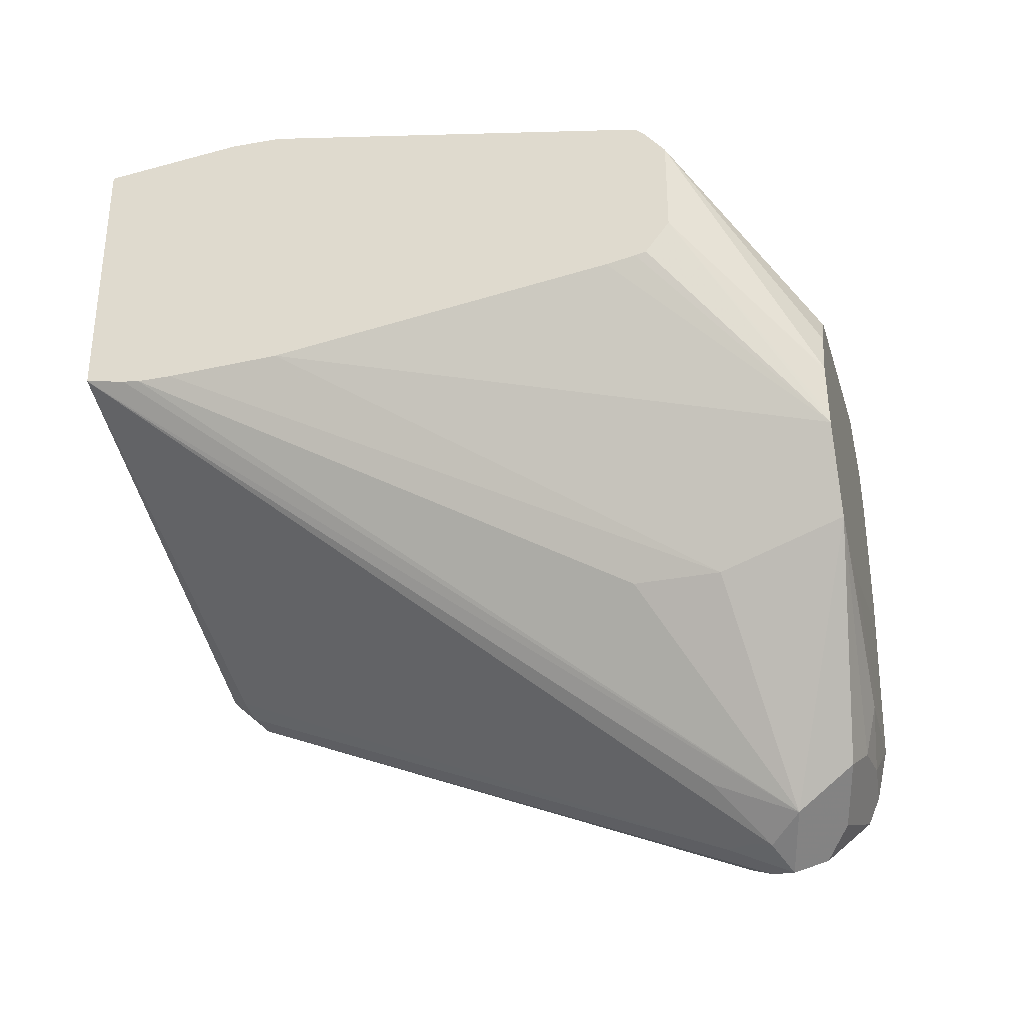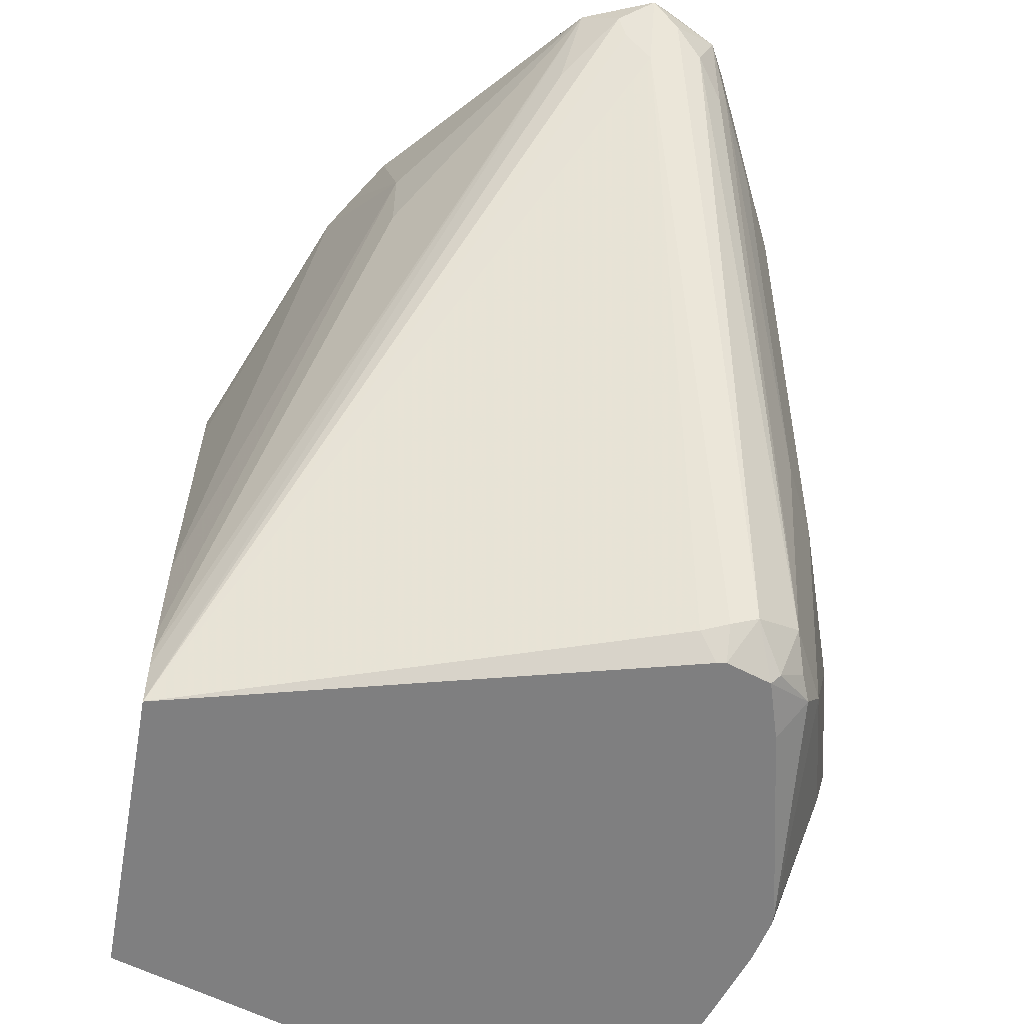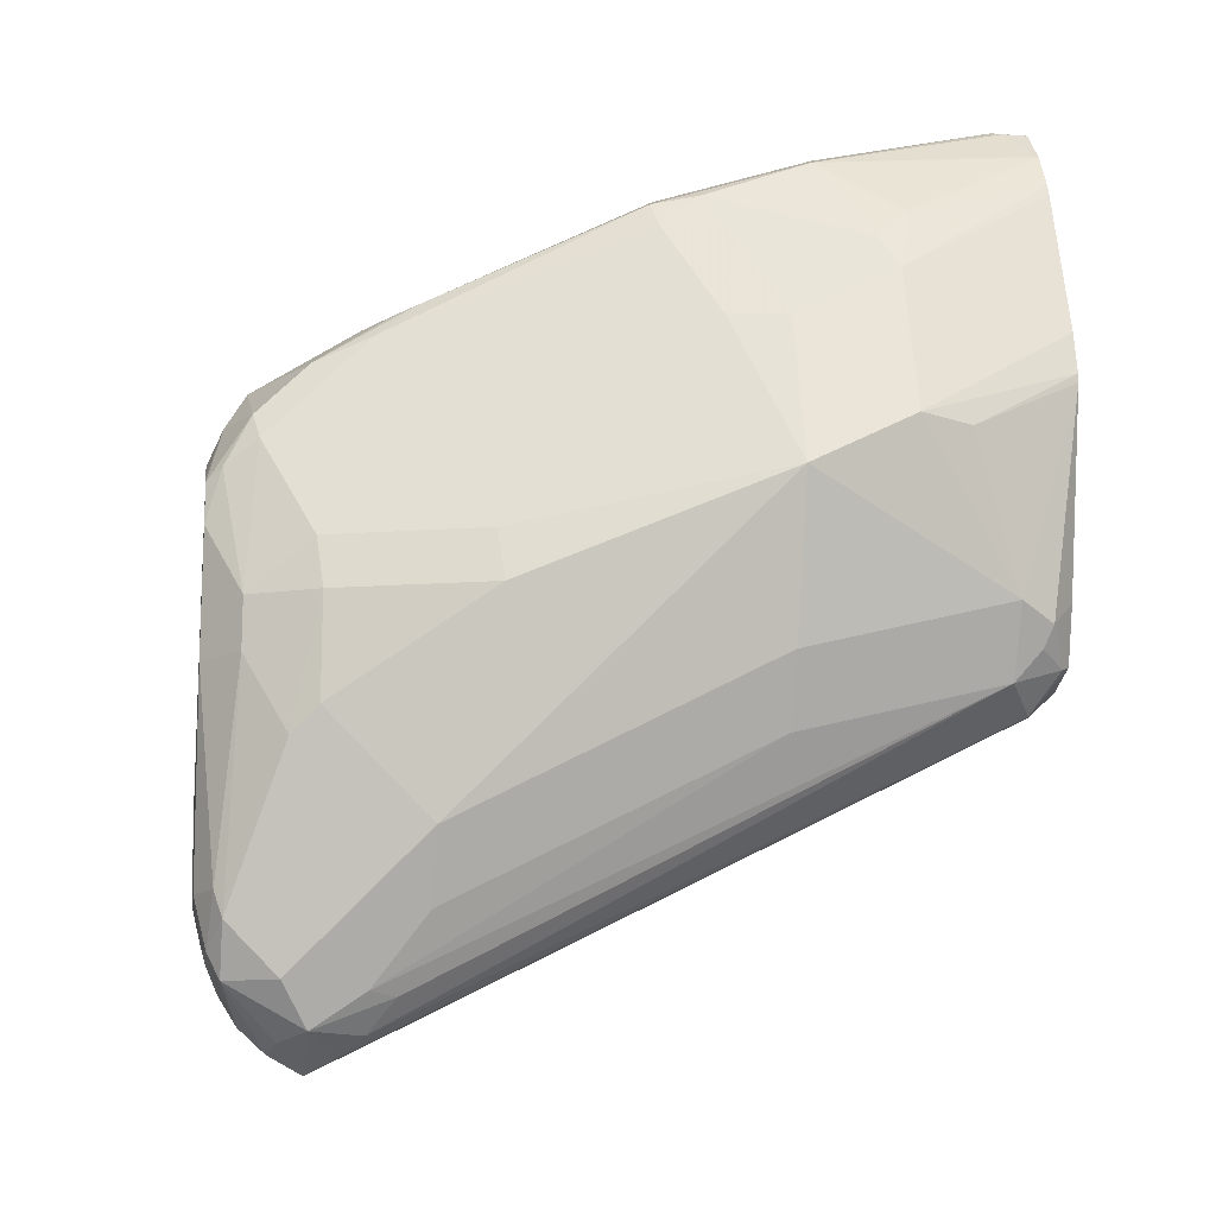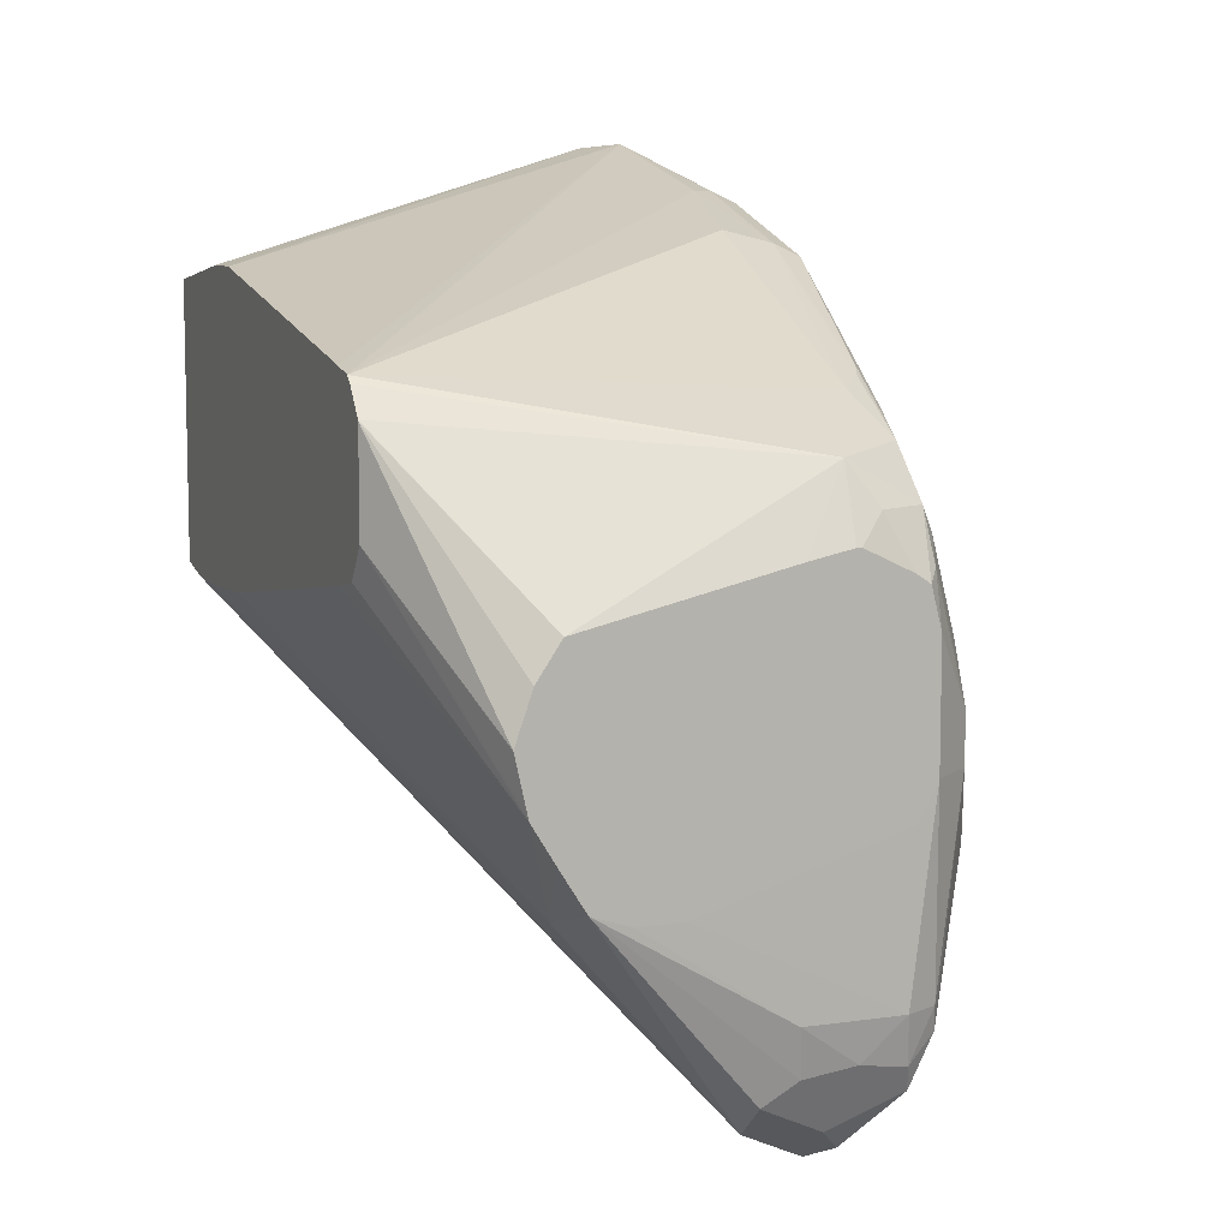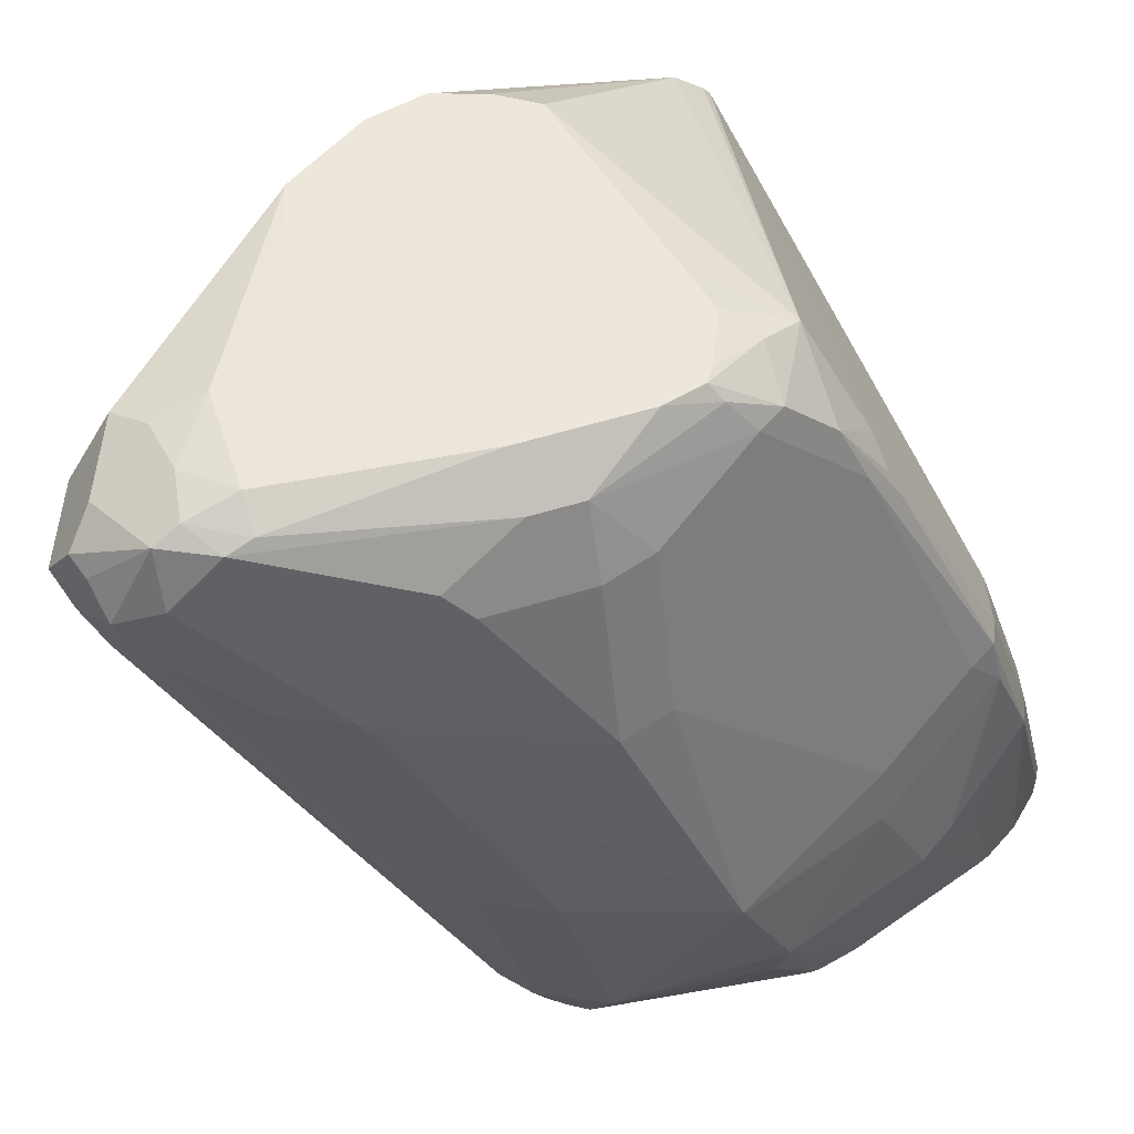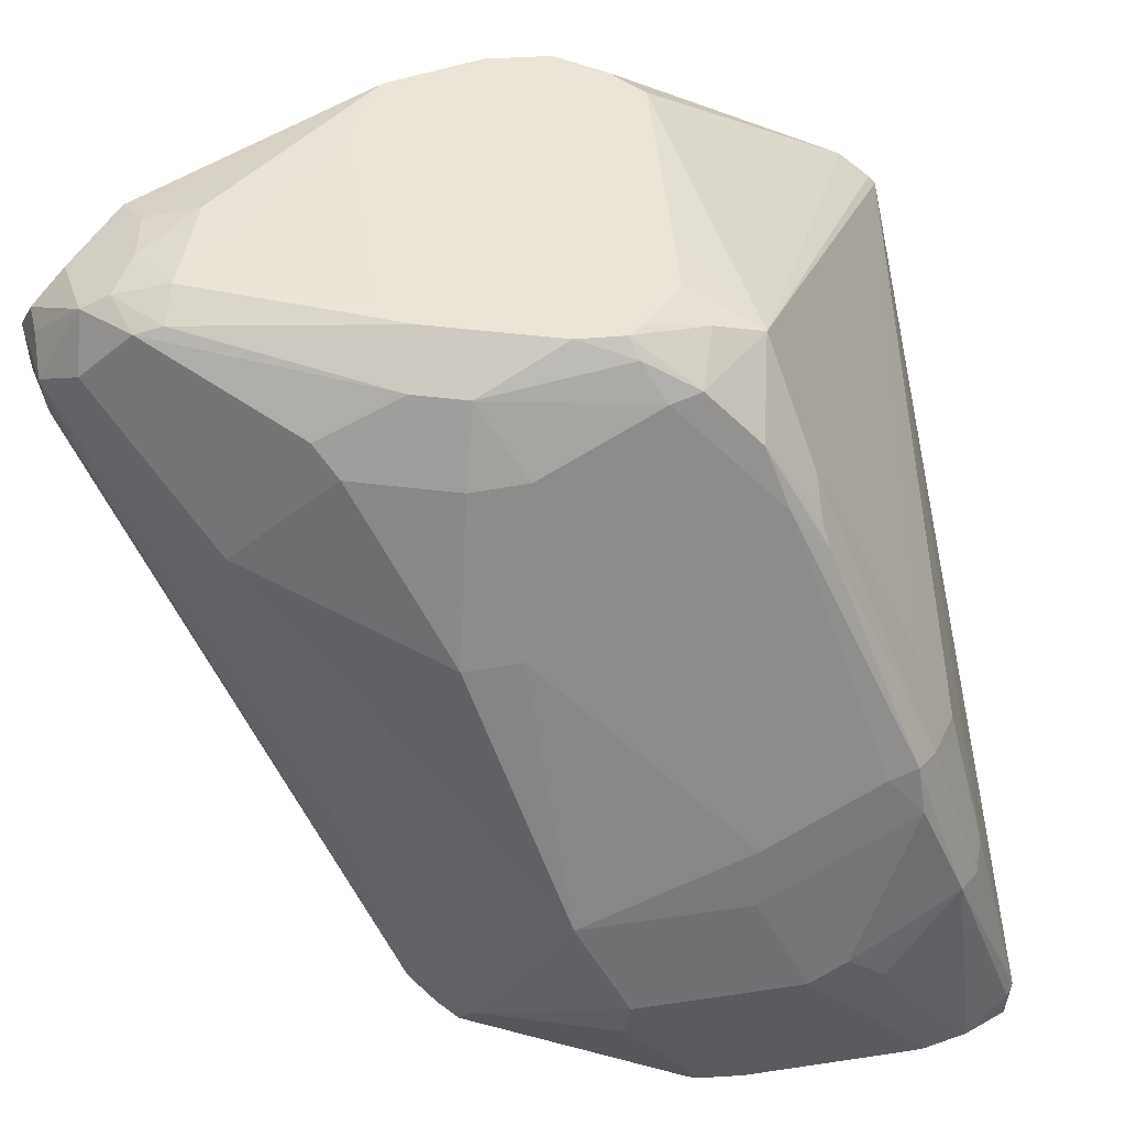
<metadata>
{"format":"obj","ext":"obj","renderer":"f3d","projection":"perspective","resolution":1024,"background":"white","views":[{"elev":-34.2,"azim":104.2,"up":"+Z"},{"elev":-59.8,"azim":170.1,"up":"+Y"},{"elev":-13.4,"azim":-98.8,"up":"+Z"},{"elev":8.2,"azim":158.6,"up":"+Z"},{"elev":54.1,"azim":-108.4,"up":"+Y"},{"elev":44.3,"azim":-81.6,"up":"+Y"}]}
</metadata>
<code>
v -0.2896 0.3808 -0.1089
v -0.3071 0.3808 -0.1089
v -0.2759 0.3808 -0.1042
v -0.3439 0.3801 -0.1448
v -0.3817 0.3808 -0.08615
v -0.3801 0.3801 -0.1448
v -0.266 0.3808 -0.08835
v -0.2806 0.3349 -0.1177
v -0.3379 0.35 -0.1871
v -0.3349 0.3711 -0.172
v -0.3462 0.3756 -0.1629
v -0.3651 0.3771 -0.1599
v -0.3821 0.3808 -0.08593
v -0.3824 0.3756 -0.1629
v -0.3922 0.3741 -0.1448
v -0.3889 0.3808 -0.07241
v -0.258 0.3808 -0.0753
v -0.2806 0.3032 -0.1177
v -0.2234 0.181 -0.03312
v -0.2234 0.1393 -0.03485
v -0.3319 0.3198 -0.175
v -0.35 0.3379 -0.1931
v -0.362 0.3439 -0.1991
v -0.2234 0.1267 -0.03485
v -0.2234 0.1206 -0.03391
v -0.2234 0.1056 -0.03092
v -0.359 0.3651 -0.184
v -0.3937 0.3711 -0.1539
v -0.3847 0.3711 -0.172
v -0.4043 0.3681 -0.07241
v -0.3889 0.3808 -0.02815
v -0.2573 0.3808 -0.07241
v -0.2234 0.3316 -1.33e-06
v -0.2234 0.3227 -0.01202
v -0.2234 0.3186 -0.01299
v -0.2234 0.3077 -0.01504
v -0.353 0.3304 -0.1901
v -0.362 0.3198 -0.1871
v -0.3711 0.3349 -0.1946
v -0.3862 0.3439 -0.1871
v -0.3756 0.353 -0.1901
v -0.3681 0.356 -0.1931
v -0.3982 0.1267 -0.09049
v -0.3952 0.1056 -0.07539
v -0.3892 0.1132 -0.08143
v -0.2234 0.1056 0.0724
v -0.3937 0.353 -0.172
v -0.4118 0.3168 -0.1358
v -0.4118 0.353 -0.09955
v -0.4043 0.3681 -0.05429
v -0.3892 0.3756 -0.00906
v -0.385 0.3808 -0.01321
v -0.2534 0.3808 -0.05495
v -0.2234 0.3316 0.0362
v -0.2533 0.3808 -0.05429
v -0.3982 0.1147 -0.08445
v -0.3801 0.3258 -0.1878
v -0.4073 0.1177 -0.08596
v -0.3892 0.3168 -0.1765
v -0.3922 0.3258 -0.175
v -0.4043 0.3077 -0.1508
v -0.3982 0.1056 -0.07593
v -0.2234 0.1568 0.07832
v -0.3771 0.1056 0.1207
v -0.4163 0.3077 -0.1267
v -0.4163 0.3439 -0.09049
v -0.4163 0.3439 -0.05429
v -0.4118 0.3462 -0.03624
v -0.3937 0.3643 -1.33e-06
v -0.3892 0.3666 0.009026
v -0.3711 0.3756 0.009026
v -0.3801 0.3808 -0.00994
v -0.2234 0.3314 0.03661
v -0.2595 0.3808 -0.03624
v -0.2686 0.3808 -0.02265
v -0.4224 0.1267 -0.07844
v -0.4133 0.1056 -0.07086
v -0.4163 0.1086 -0.07241
v -0.4224 0.1991 -0.09653
v -0.4344 0.1991 -0.07241
v -0.2234 0.1753 0.07813
v -0.3892 0.1177 0.1222
v -0.3801 0.1056 0.1211
v -0.4526 0.1991 -0.01812
v -0.4344 0.2896 -0.05429
v -0.4299 0.2919 -0.03624
v -0.4299 0.2738 -0.01812
v -0.4299 0.2557 -1.33e-06
v -0.4299 0.2195 0.0362
v -0.4118 0.2376 0.0724
v -0.3937 0.3281 0.0362
v -0.3892 0.3485 0.02714
v -0.362 0.3681 0.02412
v -0.362 0.3808 -0.001322
v -0.2234 0.3235 0.04667
v -0.3439 0.3808 -0.004782
v -0.4254 0.1177 -0.06788
v -0.4344 0.1267 -0.05429
v -0.4193 0.1056 -0.0513
v -0.4194 0.1056 -0.05127
v -0.4284 0.1147 -0.06033
v -0.2234 0.3108 0.0512
v -0.3892 0.1901 0.1041
v -0.3982 0.1833 0.1041
v -0.4073 0.1856 0.09955
v -0.3922 0.1147 0.1207
v -0.3922 0.1056 0.1207
v -0.2234 0.3208 0.049
v -0.4526 0.1629 -1.33e-06
v -0.4344 0.1991 0.0362
v -0.4163 0.2173 0.0724
v -0.4103 0.2233 0.08445
v -0.4073 0.2399 0.08146
v -0.3922 0.3138 0.04825
v -0.3892 0.3213 0.04523
v -0.3801 0.3319 0.04221
v -0.3601 0.3808 -0.001322
v -0.4344 0.1056 0.01808
v -0.448 0.1448 -0.002266
v -0.3801 0.2354 0.09049
v -0.3982 0.2376 0.08596
v -0.4034 0.1056 0.1081
v -0.4028 0.1056 0.1088
v -0.4284 0.169 0.06636
v -0.4224 0.1569 0.07844
v -0.3801 0.2715 0.0724
v -0.3801 0.2595 0.07844
v -0.4344 0.1056 0.02114
v -0.4311 0.1056 0.0362
v -0.413 0.1056 0.09049
v -0.4344 0.1629 0.05429
v -0.4113 0.1056 0.09495
f 70 92 93
f 69 87 88
f 130 132 131
f 69 92 70
f 69 91 92
f 69 89 90
f 67 86 68
f 69 88 89
f 68 87 69
f 70 93 71
f 67 85 86
f 68 86 87
f 69 90 91
f 71 94 72
f 77 99 100
f 73 93 95
f 73 75 93
f 75 96 93
f 76 78 97
f 76 97 98
f 76 98 80
f 76 80 79
f 77 100 101
f 77 101 78
f 78 101 97
f 80 98 84
f 66 85 67
f 81 102 82
f 82 103 104
f 71 93 94
f 65 85 66
f 52 71 72
f 65 80 84
f 82 104 105
f 48 65 66
f 48 66 49
f 48 61 65
f 49 66 67
f 49 67 50
f 50 67 68
f 50 68 69
f 50 69 51
f 51 69 70
f 51 70 52
f 52 70 71
f 54 55 74
f 54 74 75
f 54 75 73
f 56 62 58
f 57 58 76
f 57 76 59
f 58 62 77
f 58 77 78
f 58 78 76
f 59 76 60
f 60 76 79
f 60 79 61
f 61 79 80
f 61 80 65
f 63 81 64
f 64 81 82
f 64 82 83
f 65 84 85
f 82 105 106
f 108 116 126
f 82 107 83
f 104 113 105
f 105 122 123
f 105 123 106
f 105 113 112
f 105 112 124
f 105 124 125
f 105 125 122
f 106 123 107
f 108 126 127
f 108 127 120
f 109 119 128
f 109 128 129
f 109 129 130
f 109 130 131
f 109 131 110
f 110 131 124
f 110 124 111
f 111 124 112
f 113 121 114
f 114 121 115
f 115 121 116
f 116 121 126
f 118 128 119
f 120 127 121
f 121 127 126
f 122 125 132
f 124 131 125
f 125 131 132
f 46 63 64
f 104 121 113
f 82 106 107
f 103 108 120
f 103 120 121
f 82 102 108
f 82 108 103
f 84 87 86
f 84 86 85
f 84 98 109
f 84 109 110
f 84 110 89
f 84 89 88
f 84 88 87
f 89 110 111
f 89 111 90
f 90 111 112
f 90 112 113
f 90 113 91
f 91 113 114
f 91 114 92
f 92 114 115
f 92 115 116
f 92 116 93
f 93 96 117
f 93 117 94
f 93 116 108
f 93 108 95
f 97 101 98
f 98 101 118
f 98 118 119
f 98 119 109
f 99 118 100
f 100 118 101
f 103 121 104
f 45 62 56
f 23 38 56
f 43 56 58
f 6 16 13
f 7 17 8
f 8 18 9
f 8 19 20
f 8 20 24
f 8 24 18
f 9 21 22
f 9 22 23
f 9 23 42
f 9 42 27
f 9 27 10
f 9 18 24
f 9 24 25
f 6 15 16
f 9 25 26
f 10 27 29
f 10 29 14
f 10 14 12
f 10 12 11
f 14 28 15
f 14 29 28
f 15 28 30
f 15 30 16
f 16 30 50
f 16 50 31
f 17 32 33
f 17 33 34
f 17 34 35
f 9 26 21
f 6 14 15
f 6 12 14
f 5 6 13
f 44 62 45
f 1 2 5
f 1 5 13
f 1 13 16
f 1 16 31
f 1 31 52
f 1 52 72
f 1 72 94
f 1 94 117
f 1 117 96
f 1 96 75
f 1 75 74
f 1 74 55
f 1 55 53
f 1 53 32
f 1 32 17
f 1 17 7
f 1 7 3
f 1 3 4
f 1 4 6
f 1 6 2
f 2 6 5
f 3 7 8
f 3 8 9
f 3 9 10
f 3 10 11
f 3 11 4
f 4 11 12
f 4 12 6
f 17 35 36
f 17 36 19
f 8 17 19
f 19 35 34
f 26 130 129
f 26 129 128
f 26 128 118
f 26 118 99
f 26 99 77
f 26 77 62
f 26 62 44
f 27 42 29
f 28 29 47
f 28 47 48
f 28 48 49
f 28 49 30
f 29 42 41
f 29 41 40
f 29 40 47
f 30 49 50
f 31 50 51
f 31 51 52
f 32 53 33
f 33 53 55
f 33 55 54
f 38 45 56
f 39 57 40
f 39 58 57
f 19 36 35
f 40 59 60
f 40 60 61
f 40 61 48
f 40 48 47
f 26 132 130
f 26 122 132
f 40 57 59
f 26 107 123
f 19 34 33
f 26 123 122
f 19 33 54
f 19 73 95
f 19 95 108
f 19 108 102
f 19 102 81
f 19 81 63
f 19 63 46
f 19 46 26
f 19 26 25
f 19 25 24
f 19 24 20
f 21 26 22
f 22 37 38
f 19 54 73
f 22 26 37
f 22 38 23
f 26 83 107
f 26 64 83
f 26 38 37
f 26 45 38
f 26 44 45
f 26 46 64
f 23 43 58
f 23 56 43
f 23 41 42
f 23 40 41
f 23 39 40
f 23 58 39

</code>
